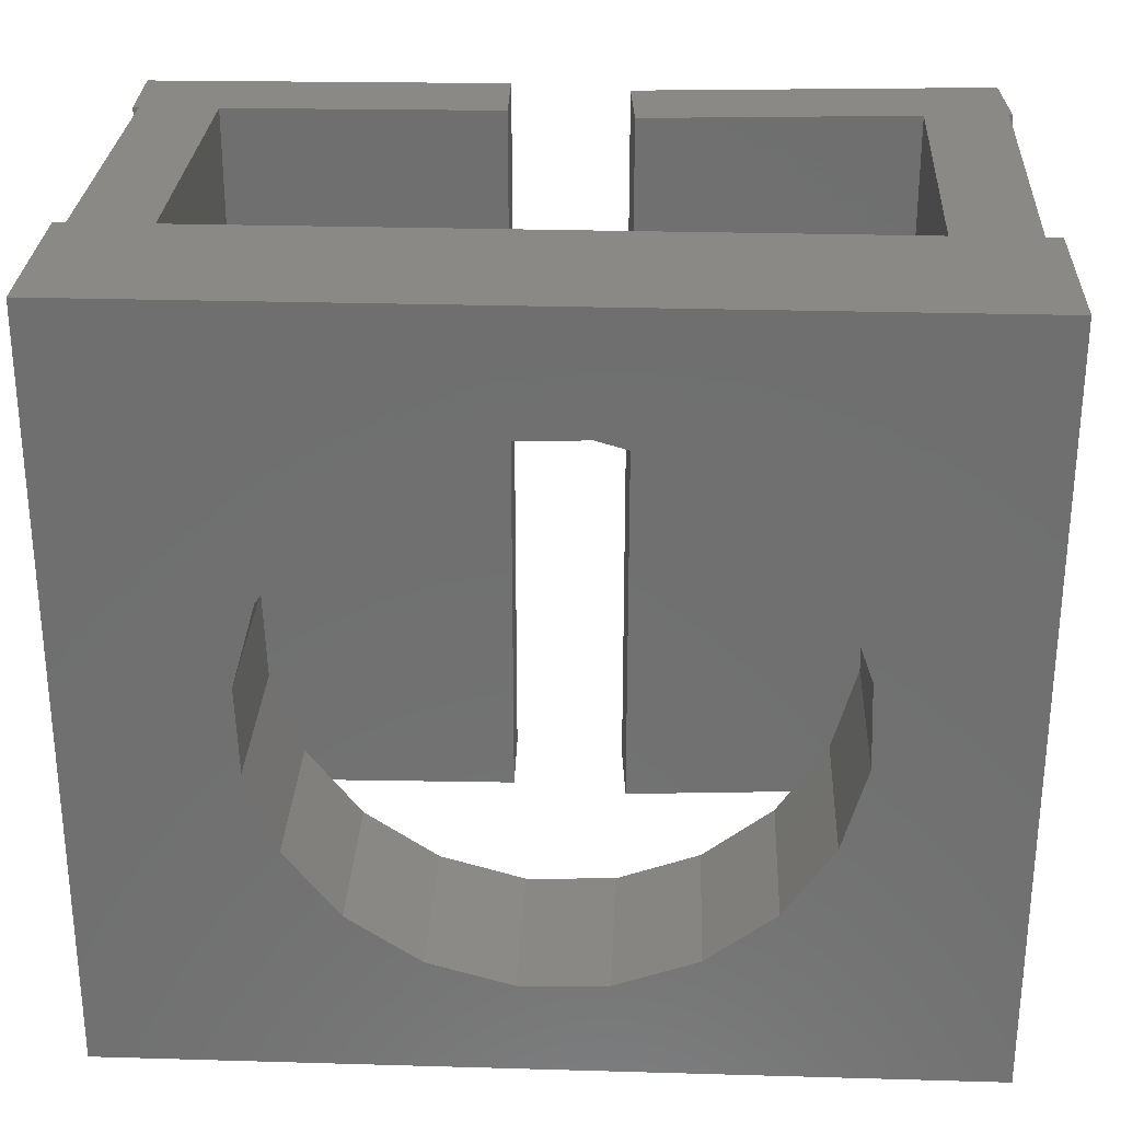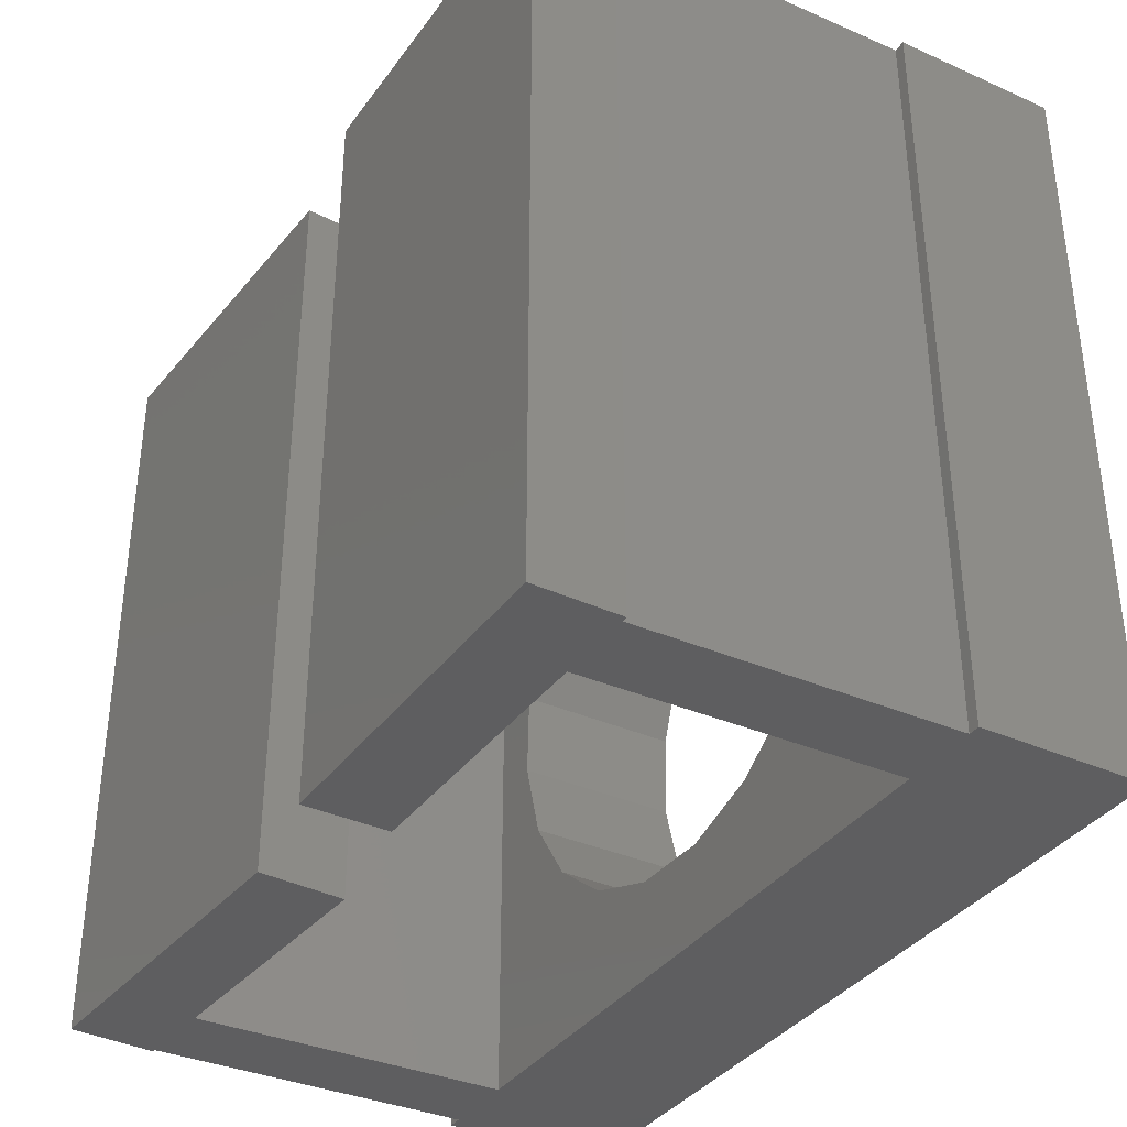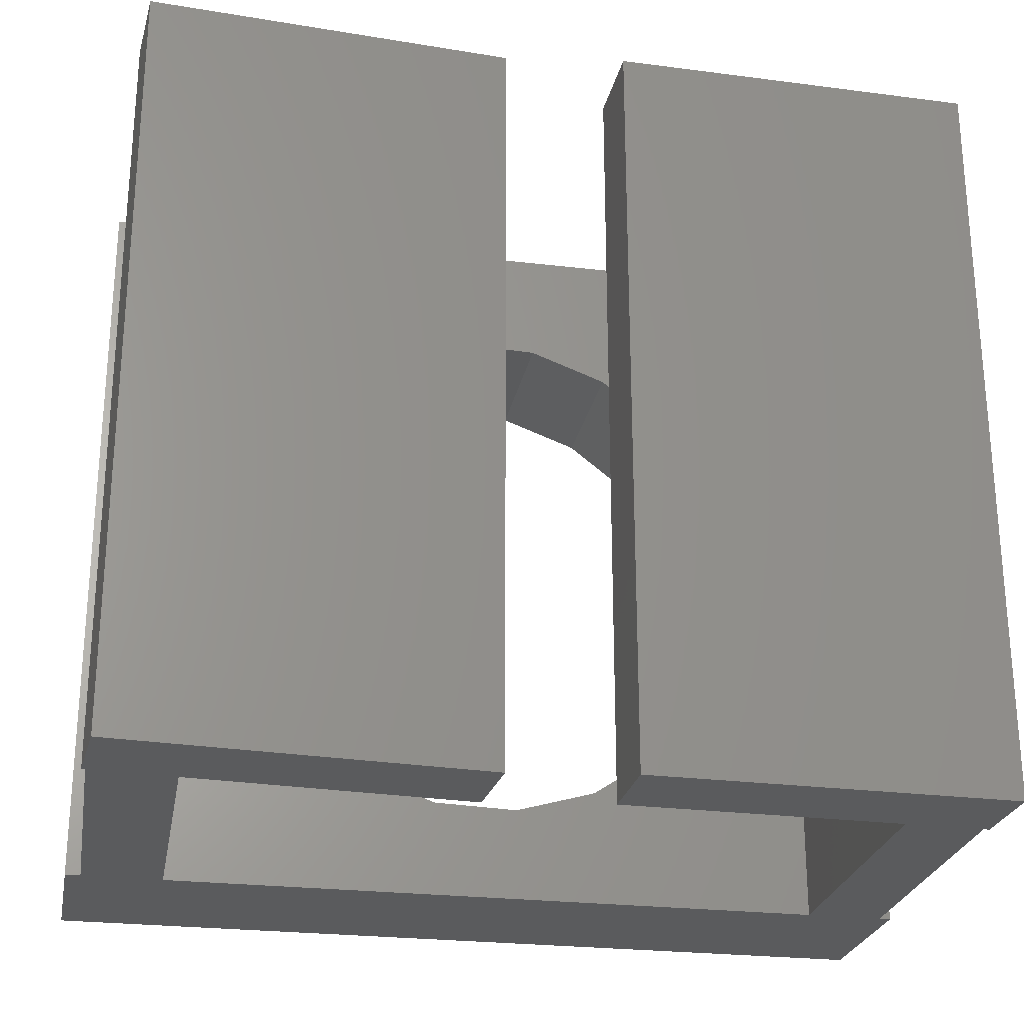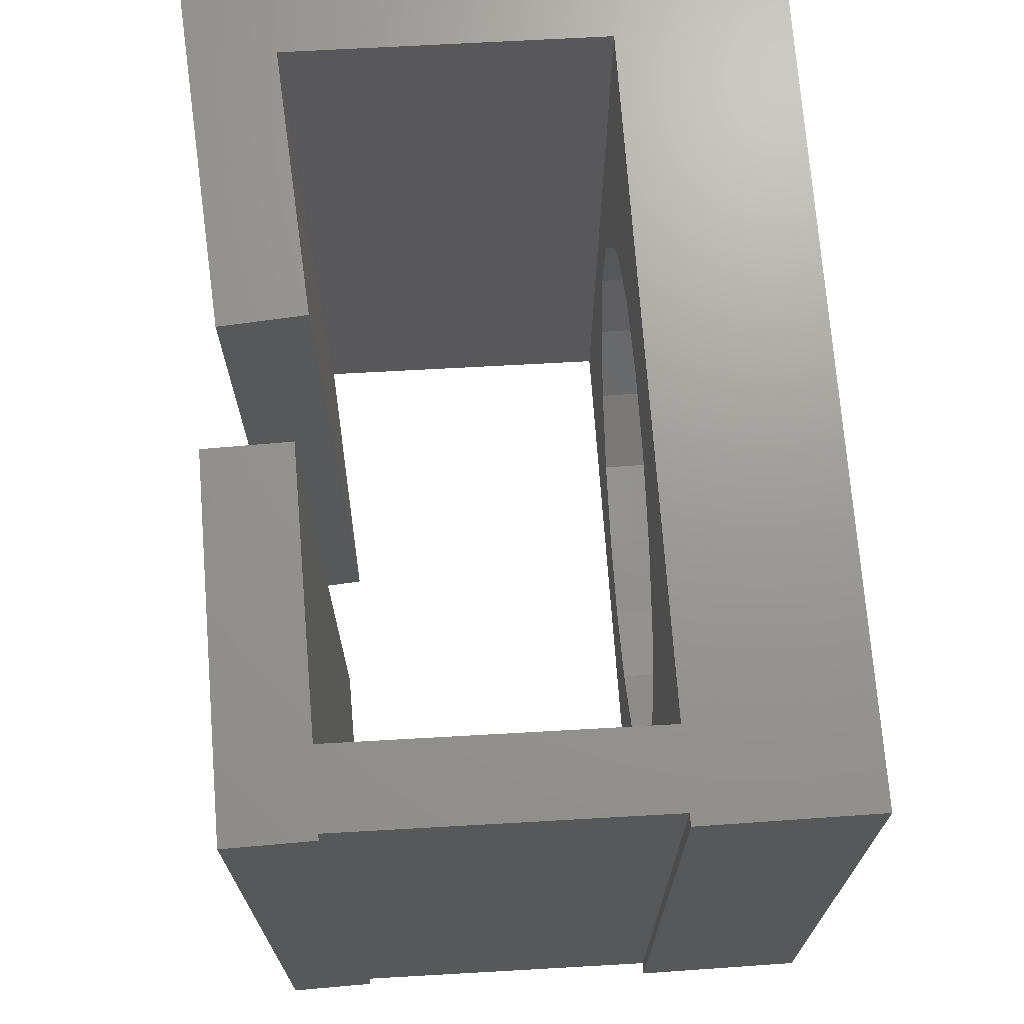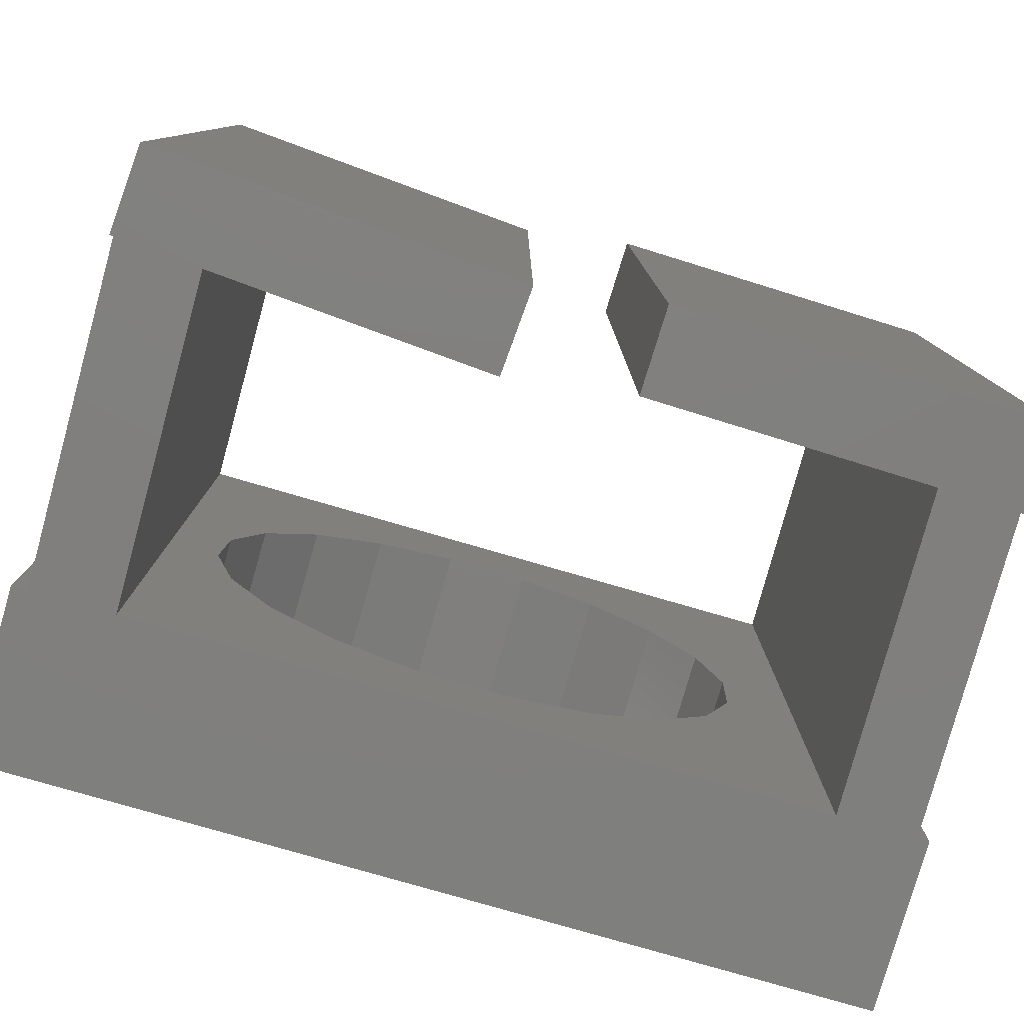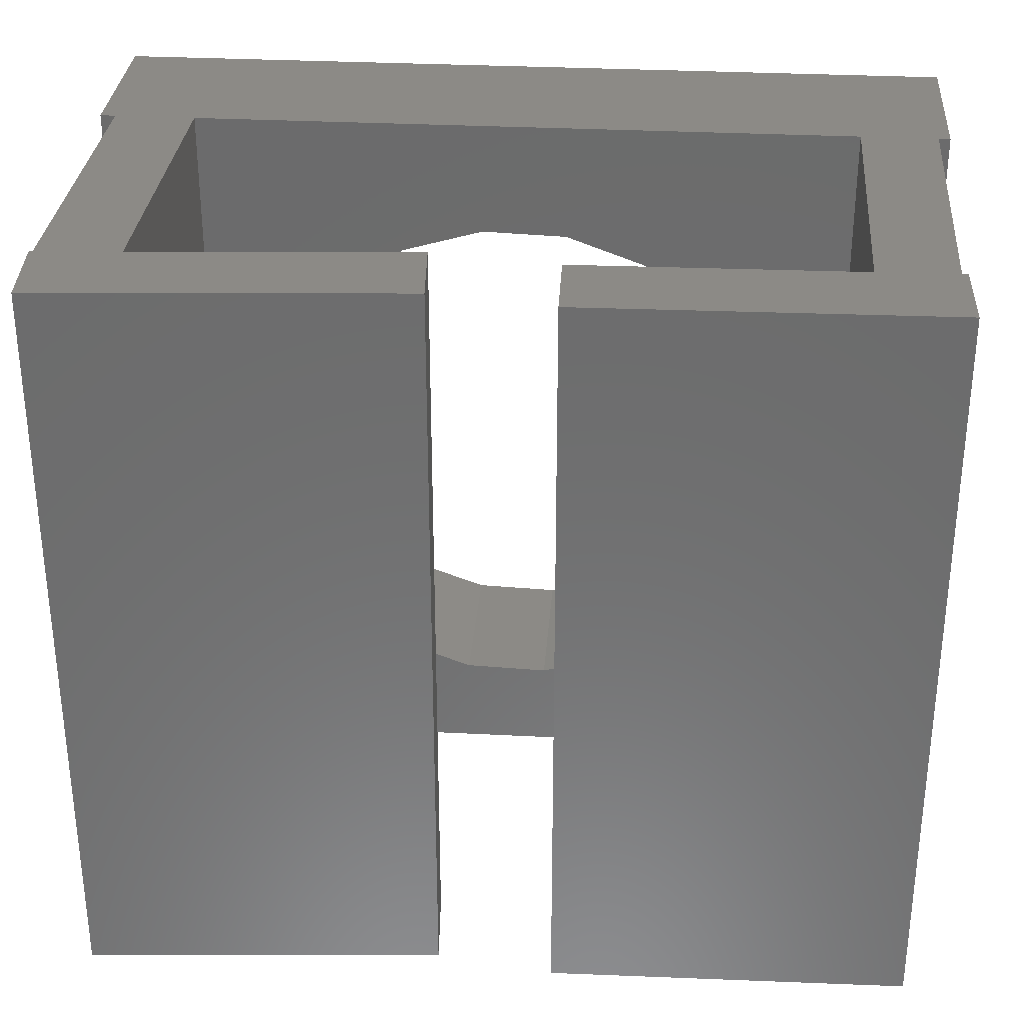
<metadata>
{"format":"stl","ext":"stl","renderer":"f3d","projection":"perspective","resolution":1024,"background":"white","views":[{"elev":28.0,"azim":2.5,"up":"+Z"},{"elev":-36.0,"azim":-120.2,"up":"+Z"},{"elev":-25.4,"azim":169.1,"up":"+Z"},{"elev":69.9,"azim":-94.0,"up":"+Z"},{"elev":-79.6,"azim":163.9,"up":"+Z"},{"elev":31.4,"azim":-175.8,"up":"+Z"}]}
</metadata>
<code>
# stl→obj: 84 verts, 168 faces
v 28.83 -0.081 0
v 28.75 -0.043 0
v 28.69 1.914 0
v 26.83 -0.004 0
v 20.21 1.321 0
v 8.933 1.592 0
v 8.968 -0.408 0
v 8.968 -0.408 18
v 26.83 -0.004 18
v 20.35 -0.674 18
v 26.83 -0.2213 18
v 28.75 -0.08678 18
v 28.83 -0.081 18
v 28.75 -0.043 18
v 23.79 -7.753 4.283
v 23.79 -11.75 4.283
v 24.94 -11.75 5.982
v 24.94 -7.753 5.982
v 14.21 -11.75 13.22
v 8.733 -11.75 18
v 13.06 -11.75 11.52
v 9.009 -7.753 18
v 9.009 -7.753 0
v 8.733 -7.753 0
v 8.733 -7.753 18
v 22.18 -7.753 3.021
v 22.18 -11.75 3.021
v 20.25 -7.753 2.32
v 20.25 -11.75 2.32
v 28.64 -7.753 18
v 26.72 -7.753 18
v 15.82 -7.753 14.48
v 14.21 -7.753 13.22
v 10.83 -7.753 18
v 10.83 -7.753 0
v 12.5 -7.753 9.548
v 18.2 -7.753 2.248
v 18.2 -11.75 2.248
v 29 -11.75 18
v 29 -7.753 18
v 16.23 -11.75 2.813
v 16.23 -7.753 2.813
v 13.27 -11.75 5.574
v 12.57 -11.75 7.5
v 8.733 -11.75 0
v 14.53 -7.753 3.959
v 14.53 -11.75 3.959
v 15.82 -11.75 14.48
v 12.5 -11.75 9.548
v 13.06 -7.753 11.52
v 17.75 -11.75 15.18
v 24.73 -7.753 11.93
v 25.43 -7.753 10
v 29 -11.75 0
v 19.8 -11.75 15.25
v 17.75 -7.753 15.18
v 19.8 -7.753 15.25
v 23.47 -7.753 13.54
v 21.77 -7.753 14.69
v 25.5 -11.75 7.952
v 25.43 -11.75 10
v 24.73 -11.75 11.93
v 9.107 -0.4056 18
v 9.107 -0.4056 0
v 21.77 -11.75 14.69
v 23.47 -11.75 13.54
v 10.93 -0.3736 0
v 10.93 -0.3736 18
v 29 -7.753 0
v 17.47 -0.259 18
v 17.47 -0.259 0
v 17.43 1.74 0
v 20.35 -0.674 0
v 26.83 -0.2213 0
v 28.69 1.914 18
v 28.75 -0.08678 0
v 26.72 -7.753 0
v 28.64 -7.753 0
v 8.933 1.592 18
v 17.43 1.74 18
v 20.21 1.321 18
v 25.5 -7.753 7.952
v 12.57 -7.753 7.5
v 13.27 -7.753 5.574
f 1 2 3
f 2 4 3
f 5 3 4
f 6 7 8
f 9 10 11
f 12 13 14
f 15 16 17
f 15 17 18
f 19 20 21
f 22 23 24
f 22 24 25
f 26 27 16
f 26 16 15
f 28 29 27
f 28 27 26
f 14 9 12
f 9 11 12
f 30 12 11
f 30 11 31
f 32 33 34
f 35 34 36
f 37 38 29
f 37 29 28
f 34 20 31
f 30 31 39
f 40 30 39
f 22 20 34
f 25 20 22
f 39 31 20
f 38 37 41
f 42 41 37
f 43 44 45
f 25 24 45
f 25 45 20
f 46 47 41
f 46 41 42
f 48 20 19
f 44 36 49
f 50 21 49
f 50 49 36
f 51 20 48
f 52 31 53
f 45 54 38
f 39 20 55
f 33 19 21
f 33 21 50
f 56 32 34
f 32 48 19
f 32 19 33
f 34 31 57
f 57 56 34
f 45 47 43
f 20 45 49
f 48 56 51
f 32 56 48
f 52 58 31
f 59 57 31
f 57 55 51
f 57 51 56
f 60 39 61
f 61 39 62
f 23 63 64
f 65 39 55
f 39 65 66
f 51 55 20
f 34 67 68
f 59 65 55
f 59 55 57
f 67 35 64
f 23 64 35
f 69 40 54
f 39 54 40
f 58 66 65
f 58 65 59
f 70 68 71
f 72 71 67
f 64 6 67
f 7 6 64
f 72 67 6
f 64 63 8
f 64 8 7
f 5 4 73
f 74 73 4
f 13 1 3
f 13 3 75
f 52 62 66
f 52 66 58
f 2 1 76
f 71 68 67
f 10 5 73
f 53 61 62
f 53 62 52
f 77 74 78
f 76 78 74
f 74 4 76
f 2 76 4
f 79 6 8
f 74 11 10
f 74 10 73
f 72 6 79
f 72 79 80
f 35 77 45
f 54 45 77
f 54 77 78
f 54 78 69
f 53 60 61
f 81 5 10
f 18 77 15
f 11 74 77
f 11 77 31
f 3 5 81
f 3 81 75
f 24 23 45
f 35 45 23
f 66 62 39
f 17 54 60
f 16 54 17
f 27 54 16
f 39 60 54
f 26 15 77
f 8 63 79
f 27 29 54
f 41 45 38
f 47 45 41
f 29 38 54
f 13 12 76
f 13 76 1
f 10 9 81
f 75 81 9
f 9 14 75
f 13 75 14
f 30 78 12
f 76 12 78
f 63 23 22
f 28 26 77
f 67 34 35
f 72 80 71
f 70 71 80
f 22 34 63
f 68 63 34
f 49 21 20
f 44 49 45
f 18 82 77
f 31 77 82
f 82 53 31
f 58 59 31
f 35 36 83
f 84 35 83
f 69 78 30
f 69 30 40
f 35 42 37
f 84 43 47
f 84 47 46
f 83 44 43
f 83 43 84
f 35 84 46
f 46 42 35
f 28 77 37
f 35 37 77
f 80 79 68
f 70 80 68
f 63 68 79
f 36 44 83
f 60 53 82
f 18 17 60
f 18 60 82
f 36 34 50
f 33 50 34

</code>
